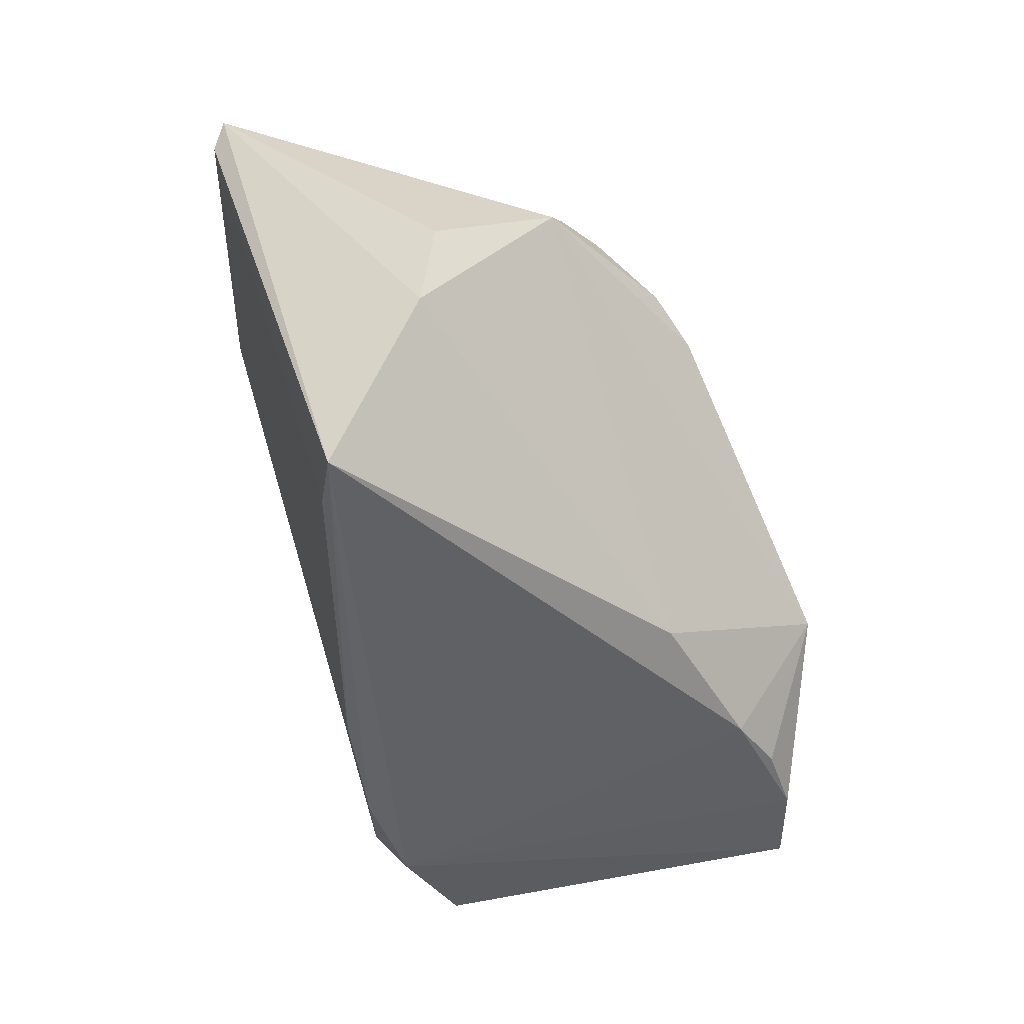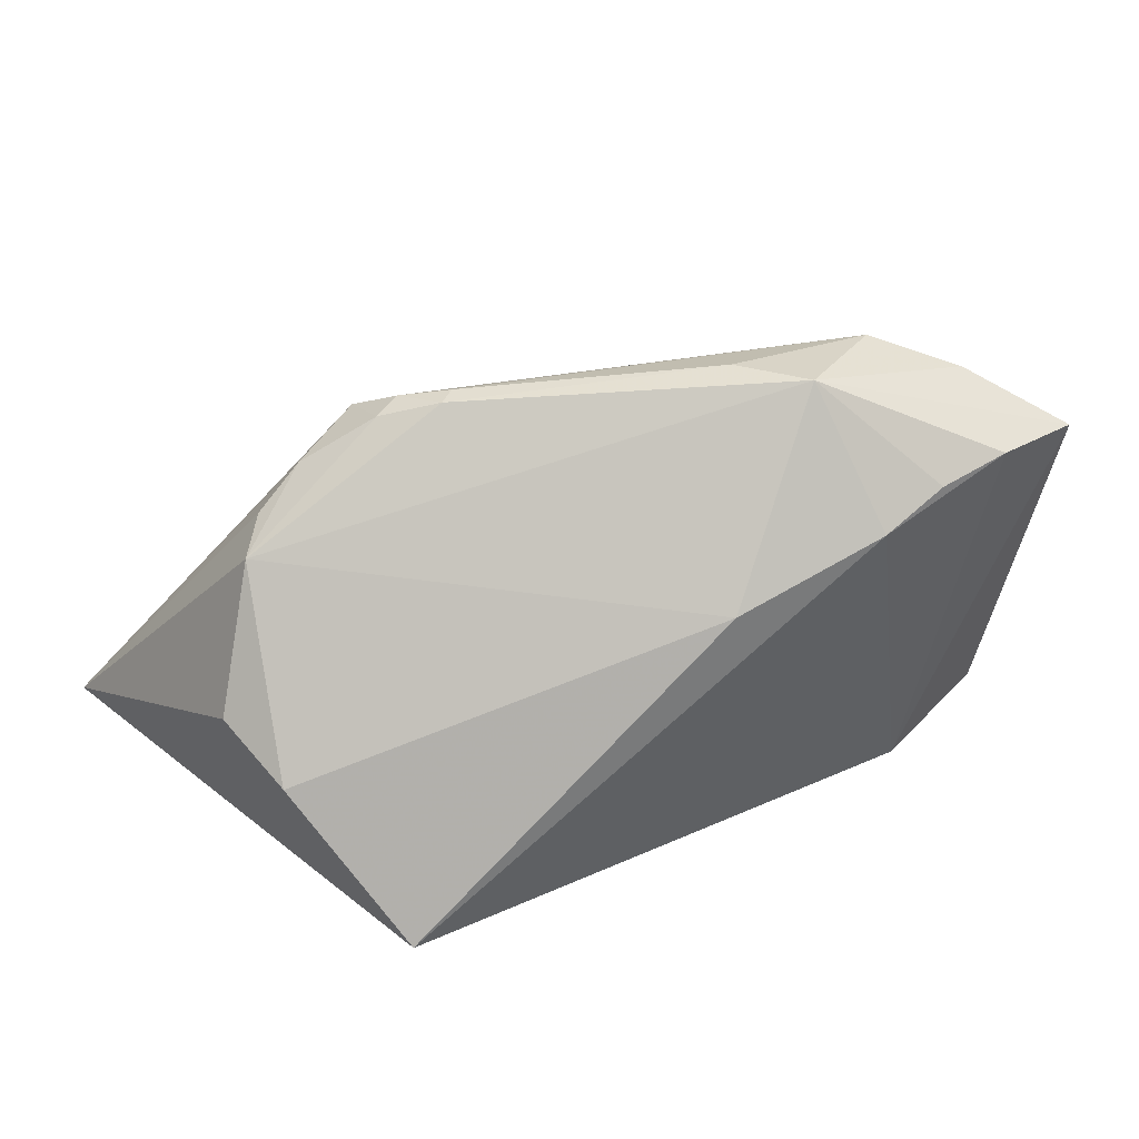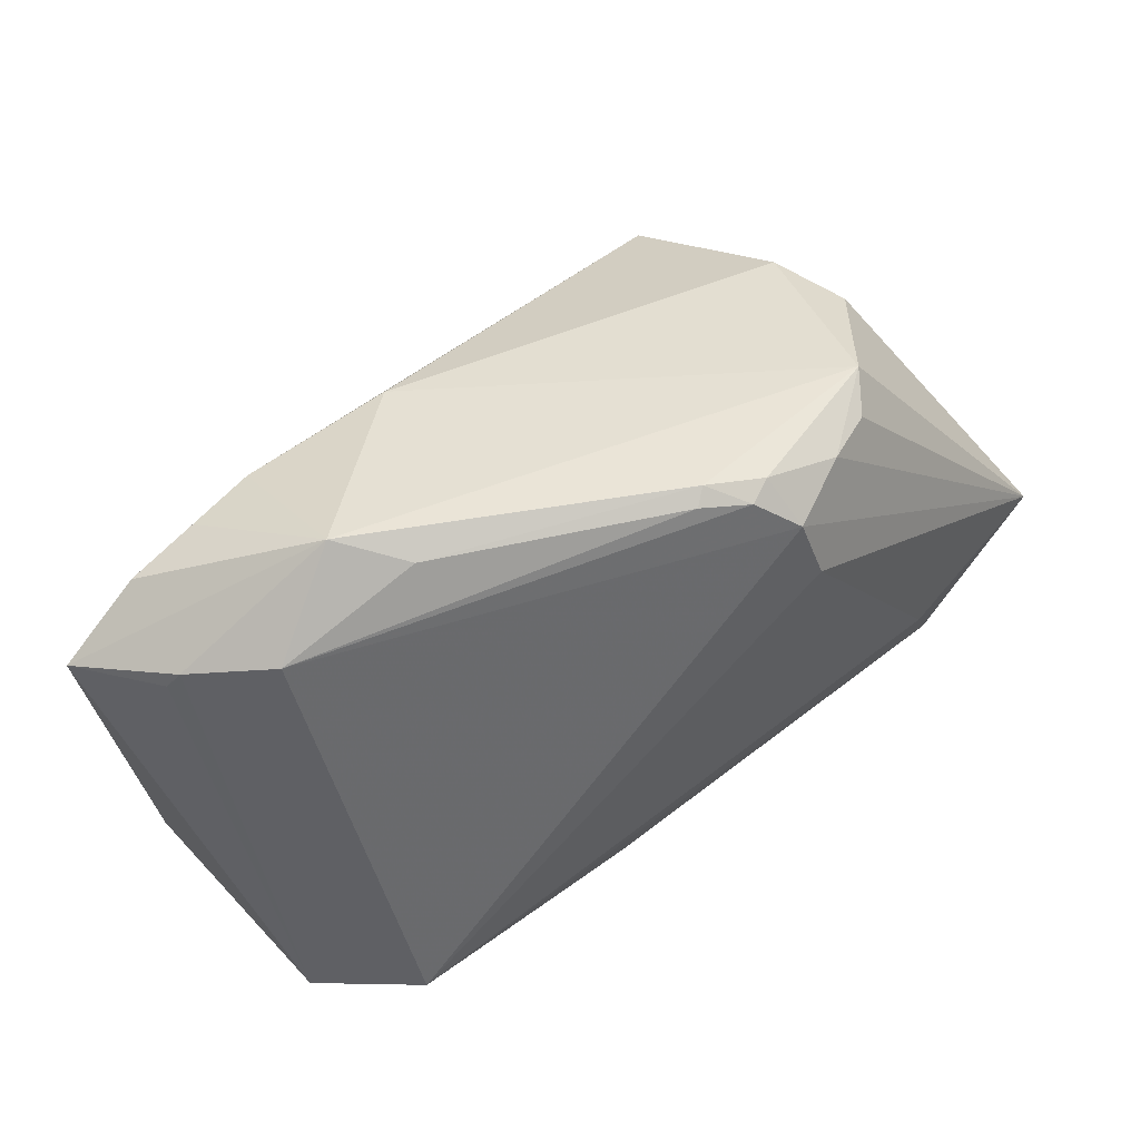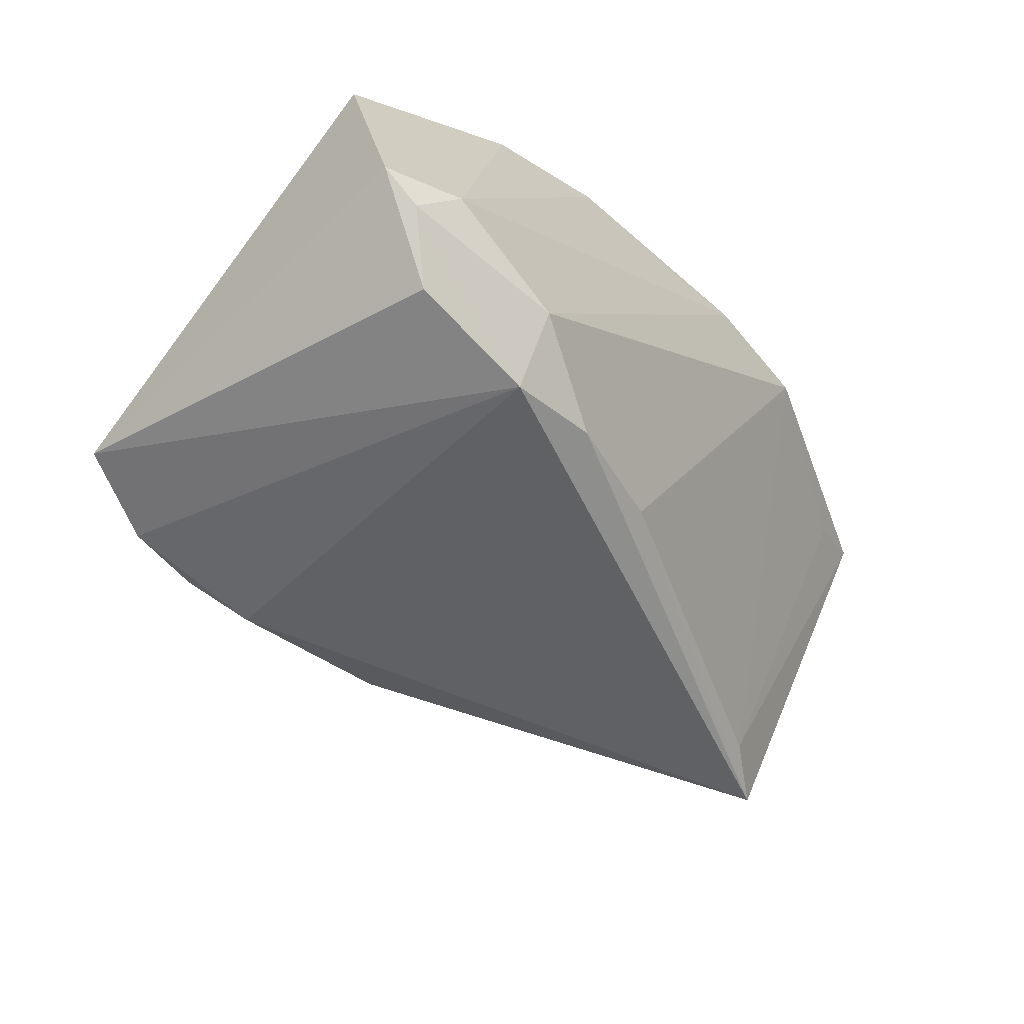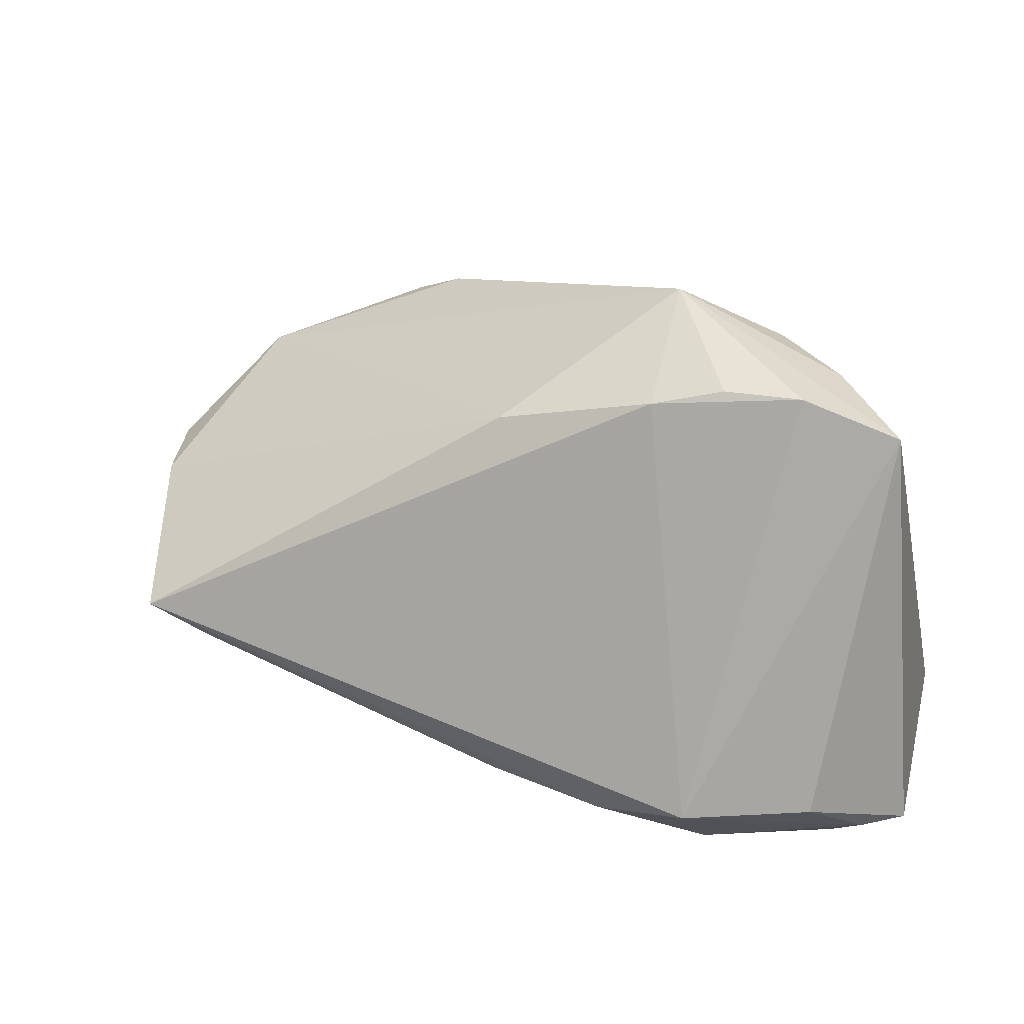
<metadata>
{"format":"obj","ext":"obj","renderer":"f3d","projection":"perspective","resolution":1024,"background":"white","views":[{"elev":-49.1,"azim":111.9,"up":"+Z"},{"elev":57.3,"azim":148.5,"up":"+Y"},{"elev":71.1,"azim":-41.9,"up":"+Y"},{"elev":-52.4,"azim":-48.6,"up":"+Z"},{"elev":16.0,"azim":-163.8,"up":"+Y"}]}
</metadata>
<code>
v -0.03026 -0.02785 -0.03031
v 0.03924 -0.006966 -0.03031
v -0.04501 0.02423 -0.01313
v -0.02461 0.03347 -0.0113
v -0.005834 0.01934 -0.02555
v -0.03156 -0.03347 -0.02223
v -0.005386 -0.02539 -0.02701
v -0.02469 0.02252 -0.02686
v 0.03328 -0.01884 0.03031
v 0.01734 0.02331 0.01945
v 0.0105 0.02968 0.009959
v -0.03308 0.02426 -0.02572
v 0.03249 -0.01106 -0.02816
v 0.01371 0.02768 0.01484
v -0.05557 -0.03014 -0.01694
v 0.045 -0.02273 0.01985
v -0.04457 -0.01952 0.02335
v 0.03677 0.02027 0.008907
v -0.05086 -0.03065 -0.0199
v 0.04646 0.008628 -0.001453
v -0.01982 -0.03122 0.02379
v -0.04519 -0.02679 -0.0265
v 4.002e-05 -0.03305 0.02279
v 0.05557 -0.0189 0.02742
v -0.04678 0.02213 -0.01374
v 0.01763 0.01573 0.02327
v 0.03562 -0.02633 0.03028
v -0.01925 -0.02855 -0.02833
v 0.01701 0.02761 0.01351
v 0.04443 0.00613 -0.01159
v -0.03669 0.0272 -0.005378
v 0.007639 -0.03347 0.02424
v 0.03268 0.02024 0.0137
v -0.01362 -0.03041 0.0254
v 0.05397 -0.02072 0.02435
v -0.04212 0.02378 -0.0254
v -0.0342 -0.02842 0.02172
v 0.008461 0.02902 0.01142
v -0.05337 0.01945 -0.02391
v -0.04664 -0.03347 -0.01599
v 0.02617 0.02274 0.01585
v -0.05501 -0.02211 0.01311
v -0.01898 0.03156 -0.00357
v 0.02339 -0.03242 0.02448
f 8 2 1
f 24 26 9
f 17 9 26
f 35 2 24
f 39 1 22
f 22 15 39
f 36 1 39
f 36 8 1
f 9 17 27
f 24 9 27
f 27 35 24
f 44 35 27
f 39 15 42
f 17 31 42
f 1 2 28
f 2 7 28
f 2 35 13
f 13 7 2
f 44 7 13
f 6 7 44
f 6 28 7
f 1 28 6
f 2 8 5
f 20 18 24
f 34 17 21
f 34 27 17
f 3 42 31
f 21 17 37
f 17 42 37
f 37 40 21
f 37 42 15
f 15 40 37
f 16 35 44
f 44 13 16
f 16 13 35
f 32 6 44
f 32 40 6
f 32 34 21
f 44 27 32
f 27 34 32
f 6 40 19
f 1 6 19
f 19 40 15
f 19 22 1
f 15 22 19
f 30 5 18
f 18 20 30
f 2 5 30
f 24 2 30
f 30 20 24
f 39 42 25
f 25 3 39
f 42 3 25
f 18 5 4
f 4 11 18
f 4 5 8
f 4 3 31
f 4 36 39
f 39 3 4
f 21 40 23
f 23 32 21
f 40 32 23
f 24 18 33
f 33 41 24
f 18 41 33
f 10 31 17
f 10 14 31
f 10 17 26
f 10 26 24
f 24 41 10
f 29 41 18
f 18 11 29
f 11 14 29
f 29 10 41
f 14 10 29
f 8 36 12
f 12 4 8
f 36 4 12
f 11 4 43
f 43 4 31
f 38 14 11
f 11 43 38
f 31 14 38
f 38 43 31

</code>
